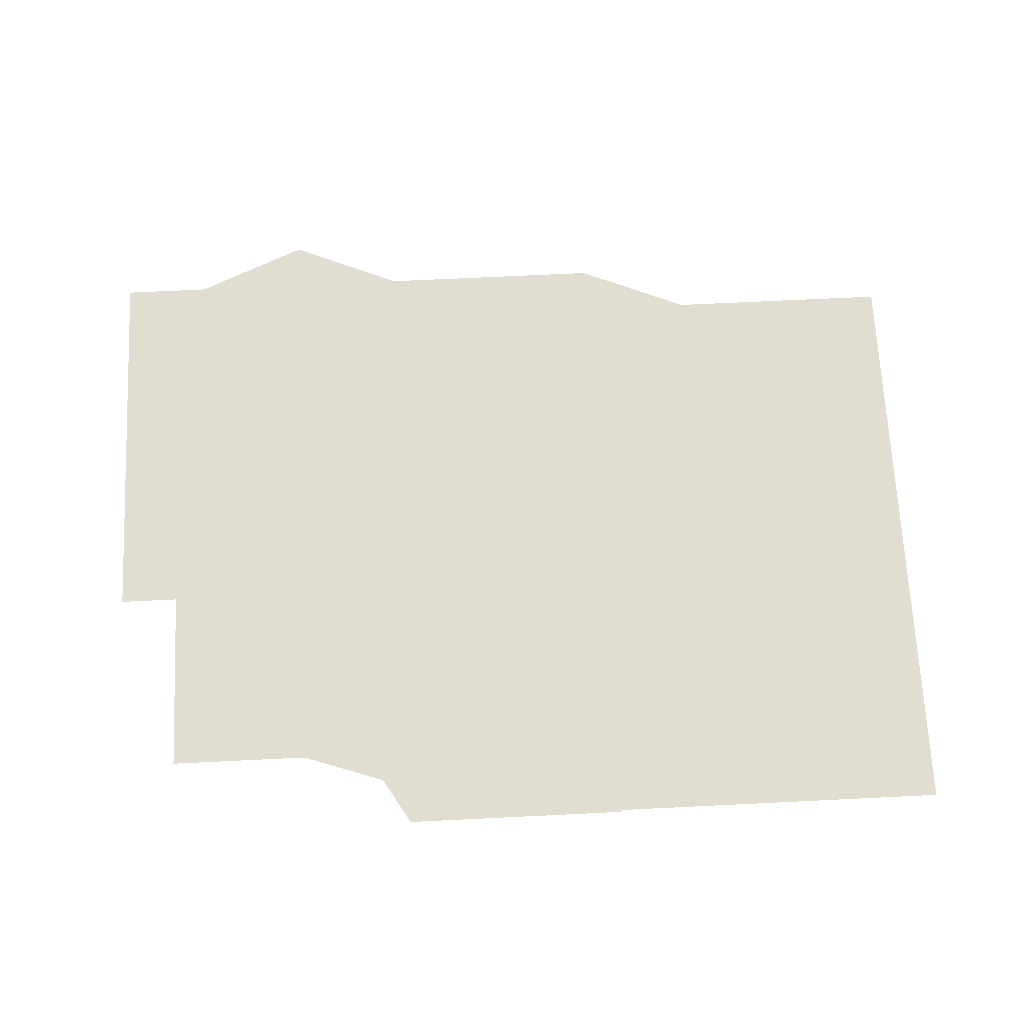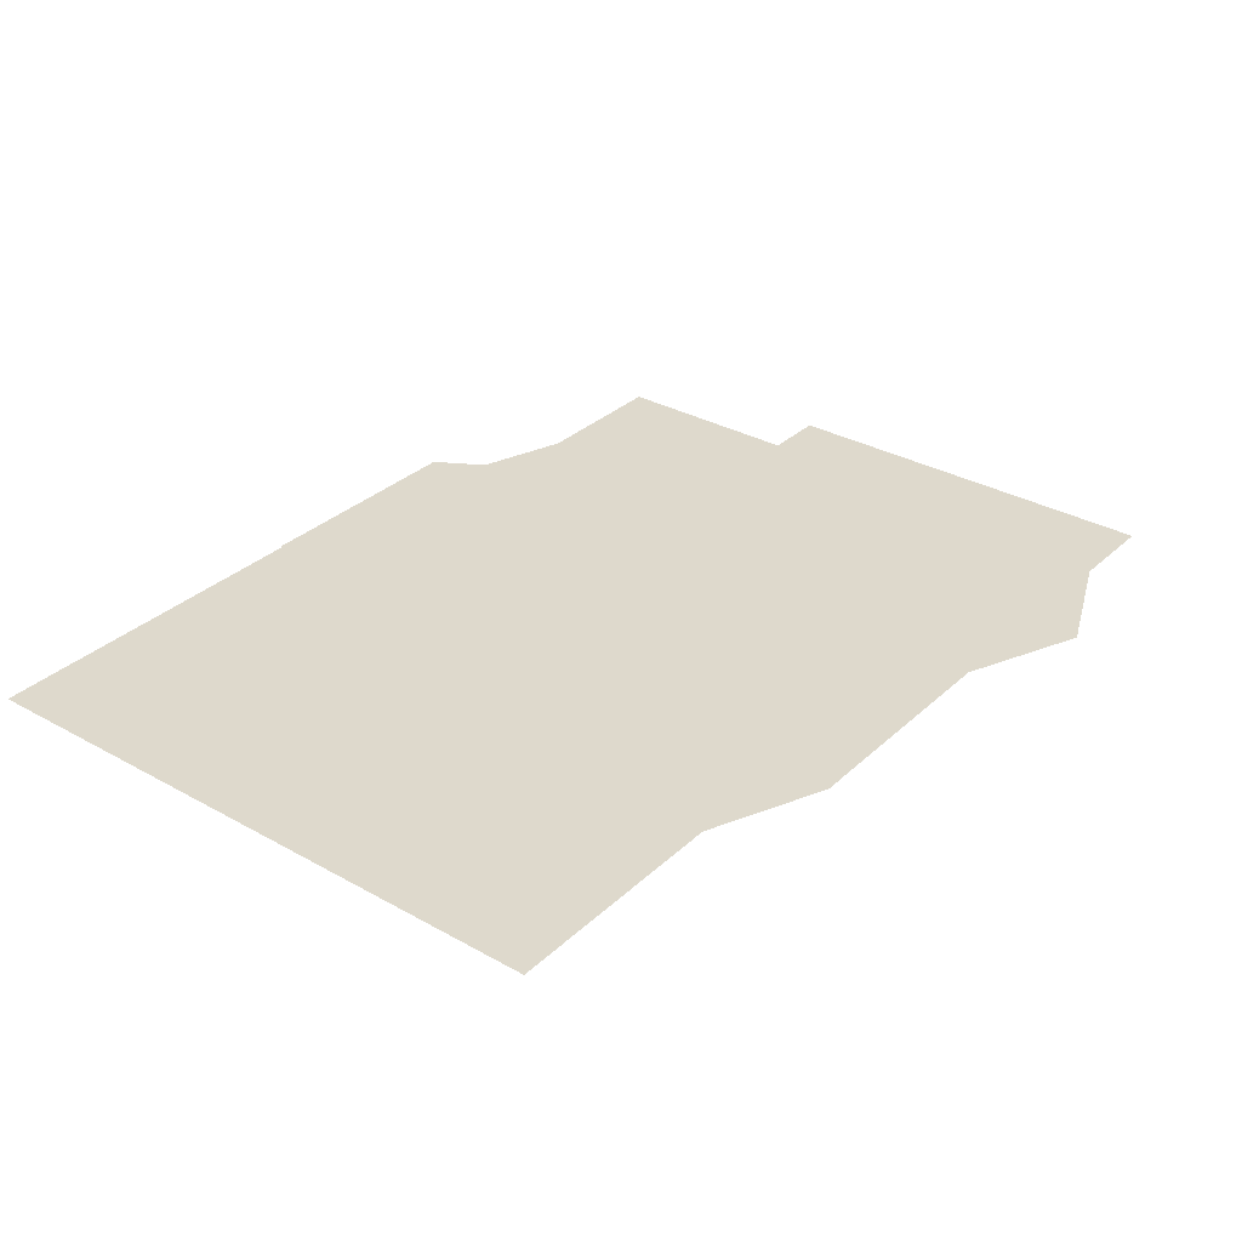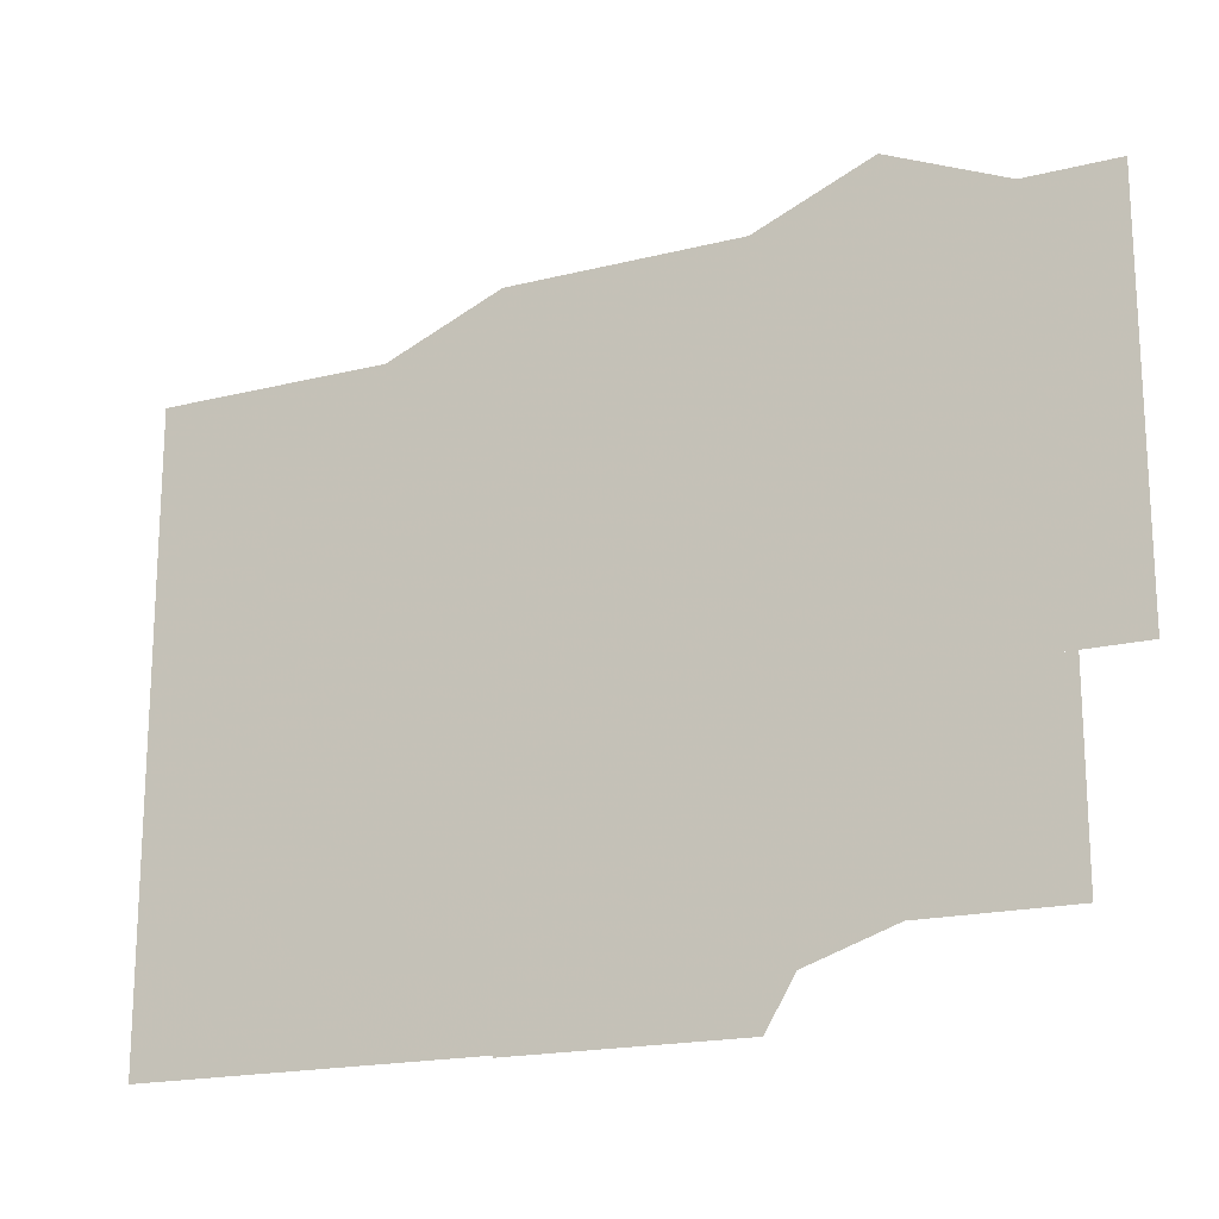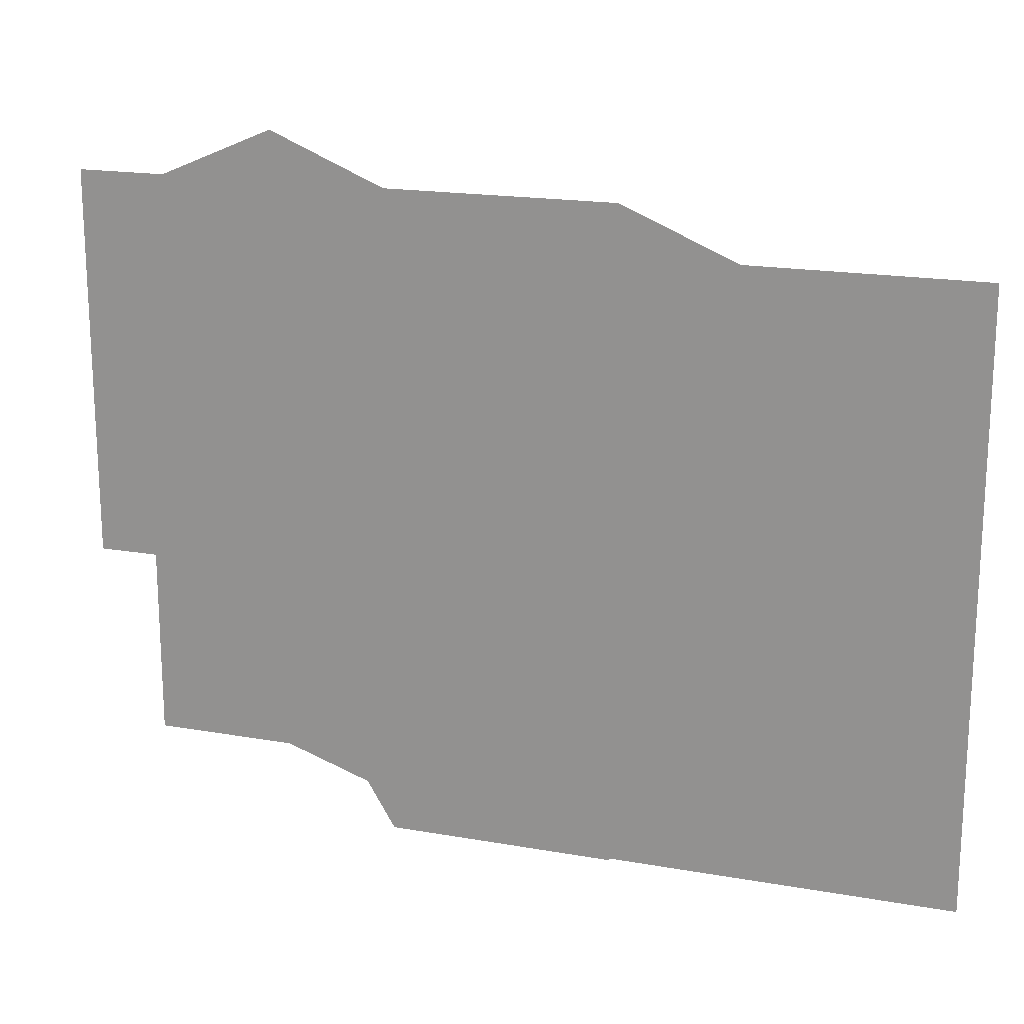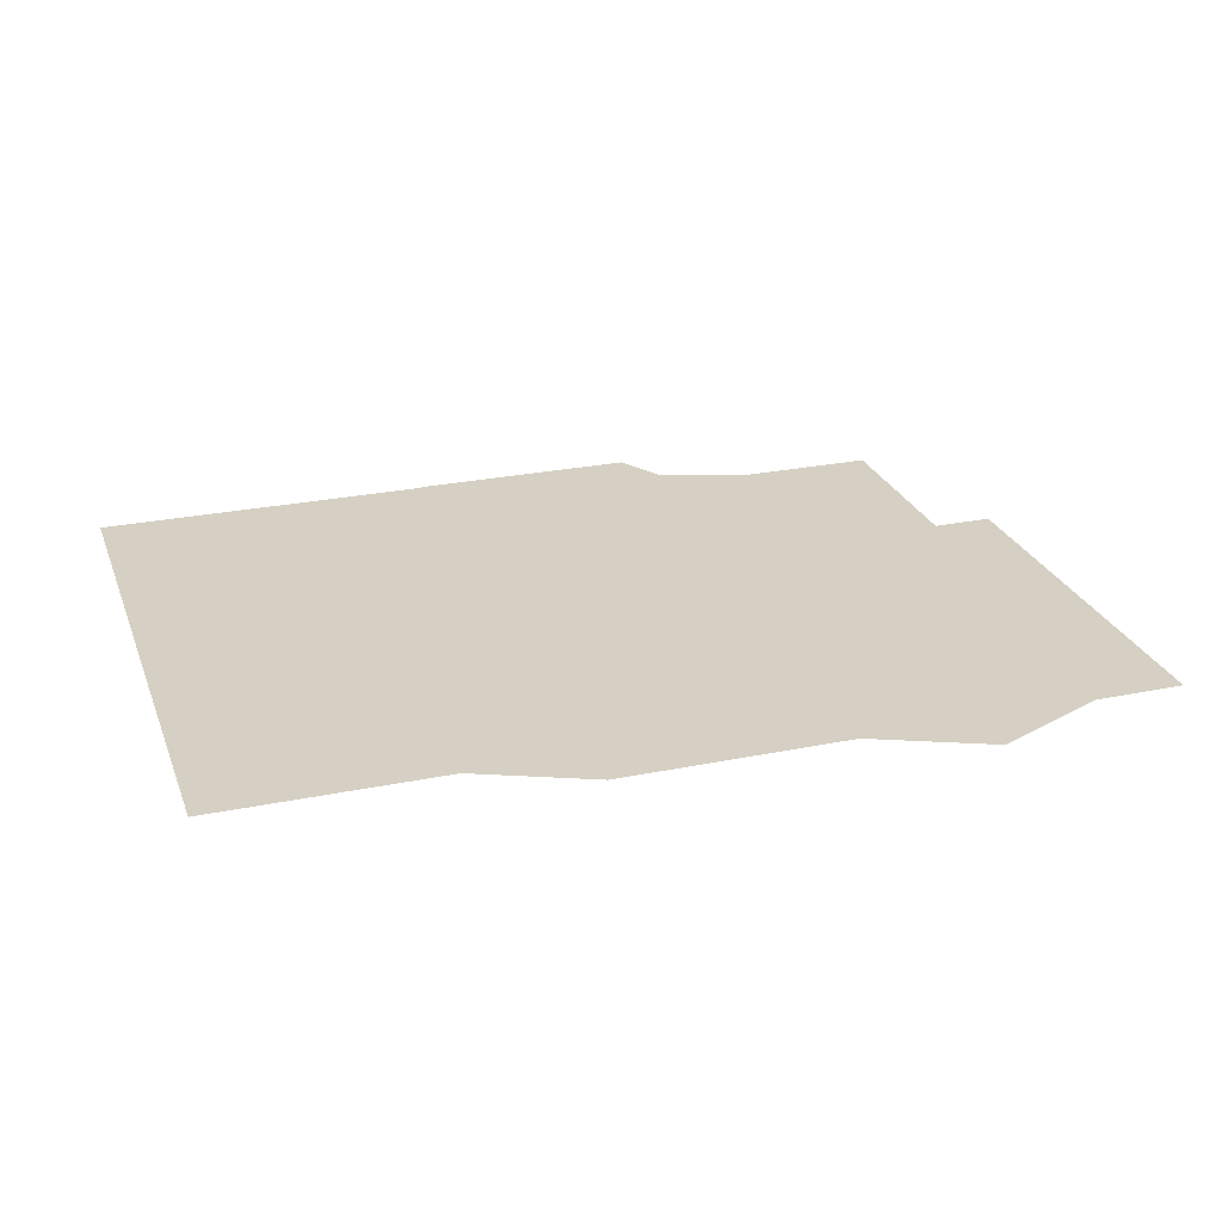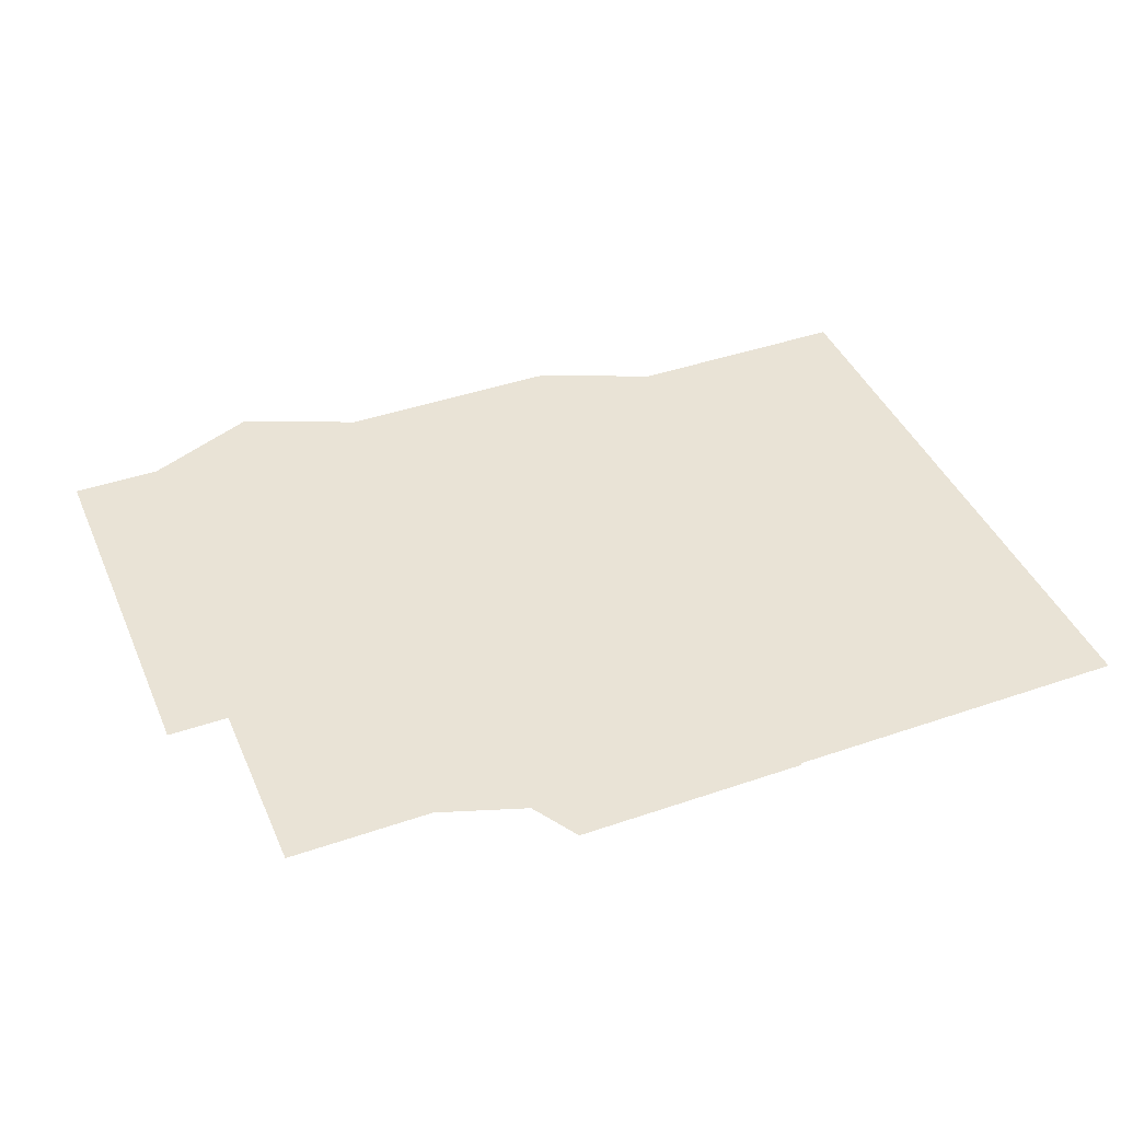
<metadata>
{"format":"obj","ext":"obj","renderer":"f3d","projection":"perspective","resolution":1024,"background":"white","views":[{"elev":68.9,"azim":-2.8,"up":"+Z"},{"elev":32.1,"azim":128.2,"up":"+Z"},{"elev":-18.4,"azim":-154.1,"up":"+Y"},{"elev":18.4,"azim":18.8,"up":"+Y"},{"elev":26.1,"azim":162.0,"up":"+Z"},{"elev":42.2,"azim":-22.4,"up":"+Z"}]}
</metadata>
<code>
v 319.4 -4685 14.3
v 319.4 -4676 14.3
v 319.4 -4668 14.3
v 319.4 -4653 14.3
v 327.7 -4685 14.3
v 327.7 -4676 14.3
v 327.7 -4668 14.3
v 327.7 -4656 14.3
v 336 -4685 14.3
v 336 -4676 14.3
v 336 -4668 14.3
v 336 -4656 14.3
v 344.4 -4685 14.3
v 344.4 -4676 14.3
v 344.4 -4668 14.3
v 344.4 -4656 14.3
v 344.4 -4685 14.3
v 344.4 -4676 14.3
v 344.4 -4668 14.3
v 344.4 -4656 14.3
v 352.7 -4685 14.3
v 352.7 -4676 14.3
v 352.7 -4668 14.3
v 352.7 -4660 14.3
v 361 -4685 14.3
v 361 -4676 14.3
v 361 -4668 14.3
v 361 -4660 14.3
v 369.4 -4685 14.3
v 369.4 -4676 14.3
v 369.4 -4668 14.3
v 369.4 -4660 14.3
v 319.4 -4690 14.3
v 319.4 -4698 14.3
v 319.4 -4693 14.3
v 319.4 -4685 14.3
v 327.7 -4704 14.3
v 327.7 -4701 14.3
v 327.7 -4693 14.3
v 327.7 -4685 14.3
v 336 -4704 14.3
v 336 -4701 14.3
v 336 -4693 14.3
v 336 -4685 14.3
v 344.4 -4704 14.3
v 344.4 -4701 14.3
v 344.4 -4693 14.3
v 344.4 -4685 14.3
v 344.4 -4700 14.3
v 344.4 -4704 14.3
v 344.4 -4693 14.3
v 344.4 -4685 14.3
v 352.7 -4700 14.3
v 352.7 -4704 14.3
v 352.7 -4693 14.3
v 352.7 -4685 14.3
v 361 -4700 14.3
v 361 -4704 14.3
v 361 -4693 14.3
v 361 -4685 14.3
v 369.4 -4700 14.3
v 369.4 -4704 14.3
v 369.4 -4693 14.3
v 369.4 -4685 14.3
v 304.6 -4685 14.3
v 304.6 -4676 14.3
v 304.6 -4668 14.3
v 304.6 -4656 14.3
v 308.2 -4685 14.3
v 308.2 -4676 14.3
v 308.2 -4668 14.3
v 308.2 -4656 14.3
v 311 -4685 14.3
v 311 -4676 14.3
v 311 -4668 14.3
v 311 -4656 14.3
v 319.4 -4685 14.3
v 319.4 -4676 14.3
v 319.4 -4668 14.3
v 319.4 -4653 14.3
v 309 -4696 14.3
v 309 -4698 14.3
v 309 -4693 14.3
v 309 -4685 14.3
v 310.2 -4696 14.3
v 310.2 -4698 14.3
v 310.2 -4693 14.3
v 310.2 -4685 14.3
v 311 -4696 14.3
v 311 -4698 14.3
v 311 -4693 14.3
v 311 -4685 14.3
v 319.4 -4690 14.3
v 319.4 -4698 14.3
v 319.4 -4693 14.3
v 319.4 -4685 14.3
f 1 2 6
f 1 6 5
f 2 3 7
f 2 7 6
f 3 4 8
f 3 8 7
f 5 6 10
f 5 10 9
f 6 7 11
f 6 11 10
f 7 8 12
f 7 12 11
f 9 10 14
f 9 14 13
f 10 11 15
f 10 15 14
f 11 12 16
f 11 16 15
f 17 18 22
f 17 22 21
f 18 19 23
f 18 23 22
f 19 20 24
f 19 24 23
f 21 22 26
f 21 26 25
f 22 23 27
f 22 27 26
f 23 24 28
f 23 28 27
f 25 26 30
f 25 30 29
f 26 27 31
f 26 31 30
f 27 28 32
f 27 32 31
f 33 34 38
f 33 38 37
f 34 35 39
f 34 39 38
f 35 36 40
f 35 40 39
f 37 38 42
f 37 42 41
f 38 39 43
f 38 43 42
f 39 40 44
f 39 44 43
f 41 42 46
f 41 46 45
f 42 43 47
f 42 47 46
f 43 44 48
f 43 48 47
f 49 50 54
f 49 54 53
f 50 51 55
f 50 55 54
f 51 52 56
f 51 56 55
f 53 54 58
f 53 58 57
f 54 55 59
f 54 59 58
f 55 56 60
f 55 60 59
f 57 58 62
f 57 62 61
f 58 59 63
f 58 63 62
f 59 60 64
f 59 64 63
f 65 66 70
f 65 70 69
f 66 67 71
f 66 71 70
f 67 68 72
f 67 72 71
f 69 70 74
f 69 74 73
f 70 71 75
f 70 75 74
f 71 72 76
f 71 76 75
f 73 74 78
f 73 78 77
f 74 75 79
f 74 79 78
f 75 76 80
f 75 80 79
f 81 82 86
f 81 86 85
f 82 83 87
f 82 87 86
f 83 84 88
f 83 88 87
f 85 86 90
f 85 90 89
f 86 87 91
f 86 91 90
f 87 88 92
f 87 92 91
f 89 90 94
f 89 94 93
f 90 91 95
f 90 95 94
f 91 92 96
f 91 96 95

</code>
